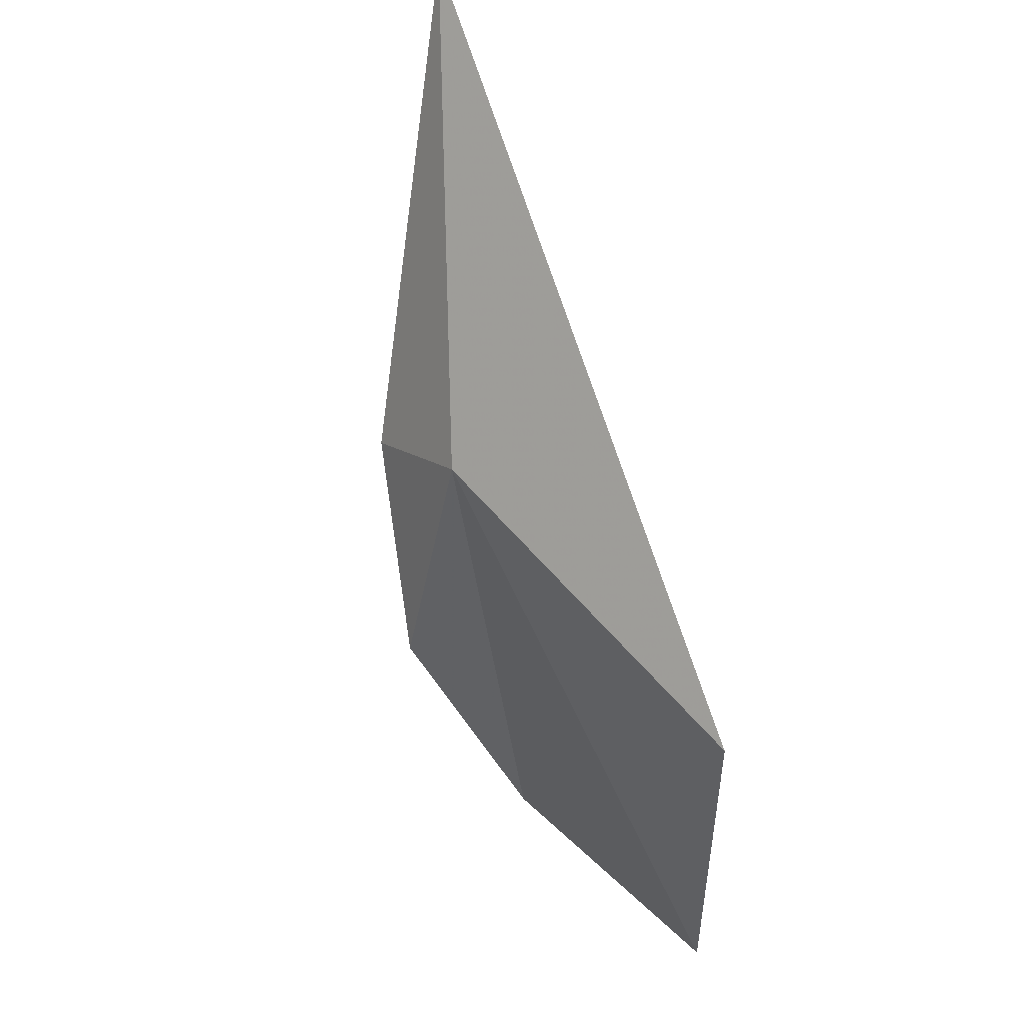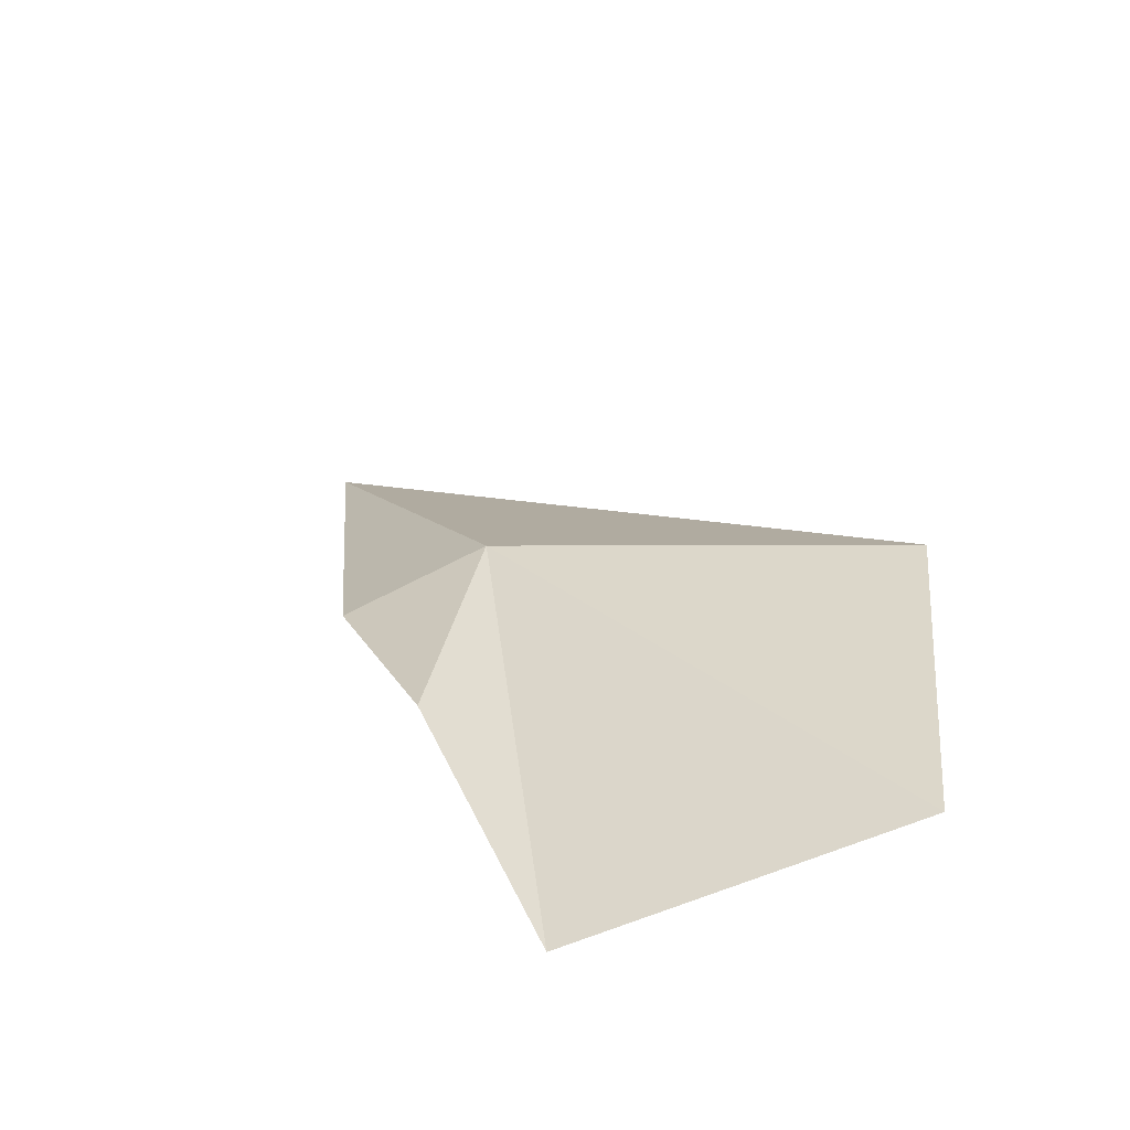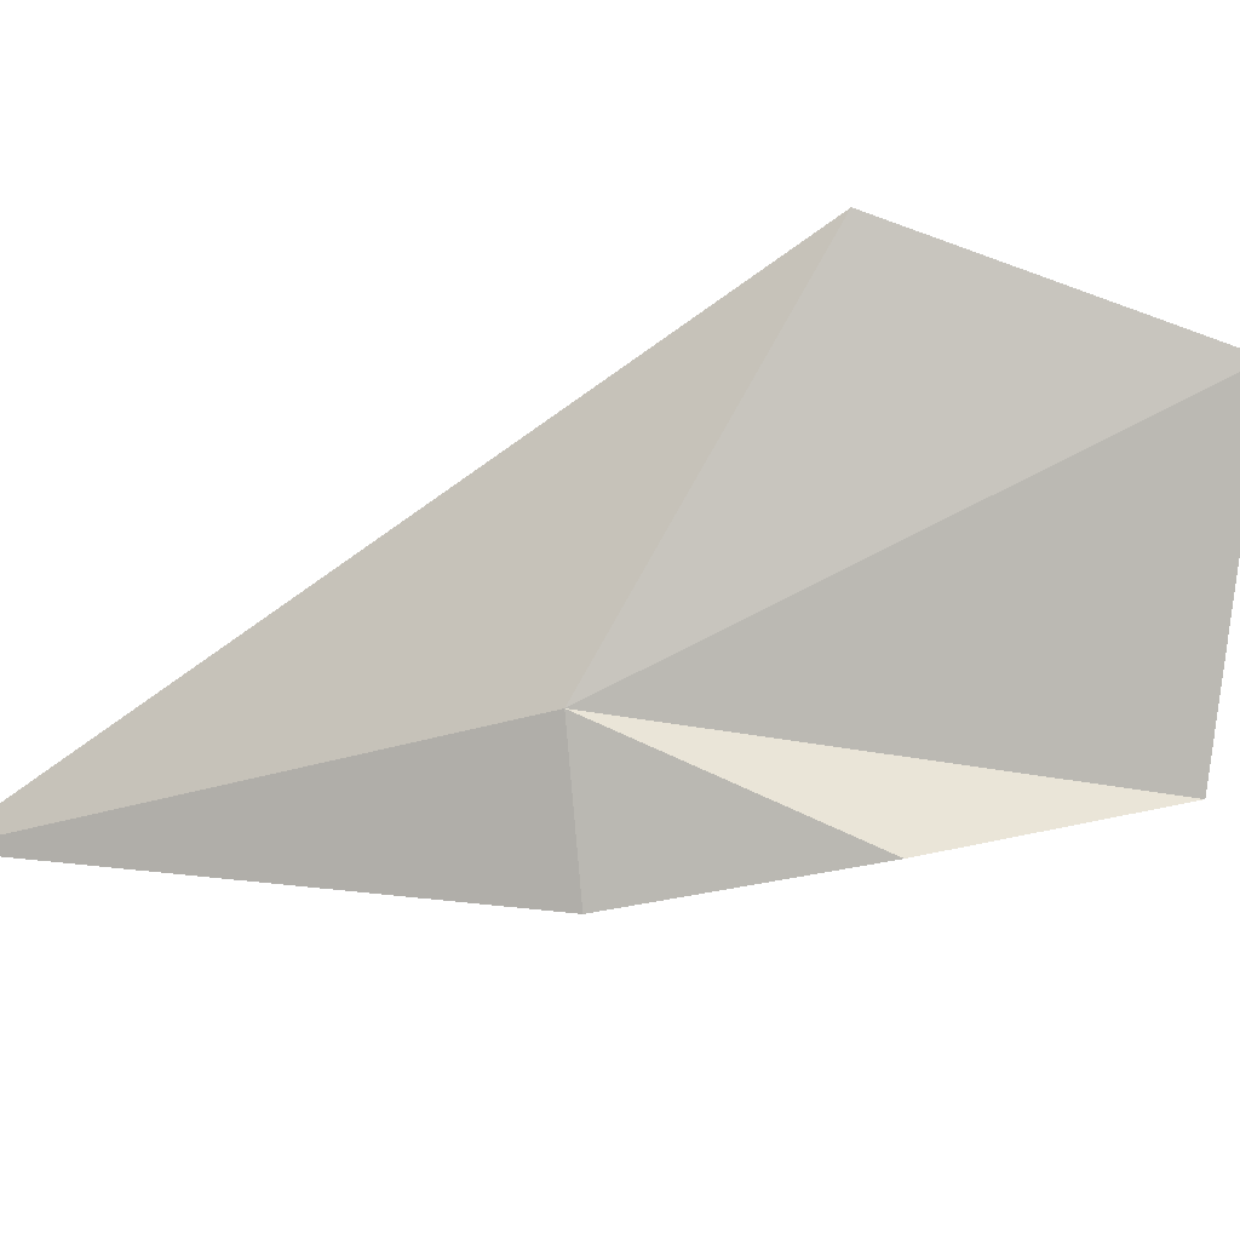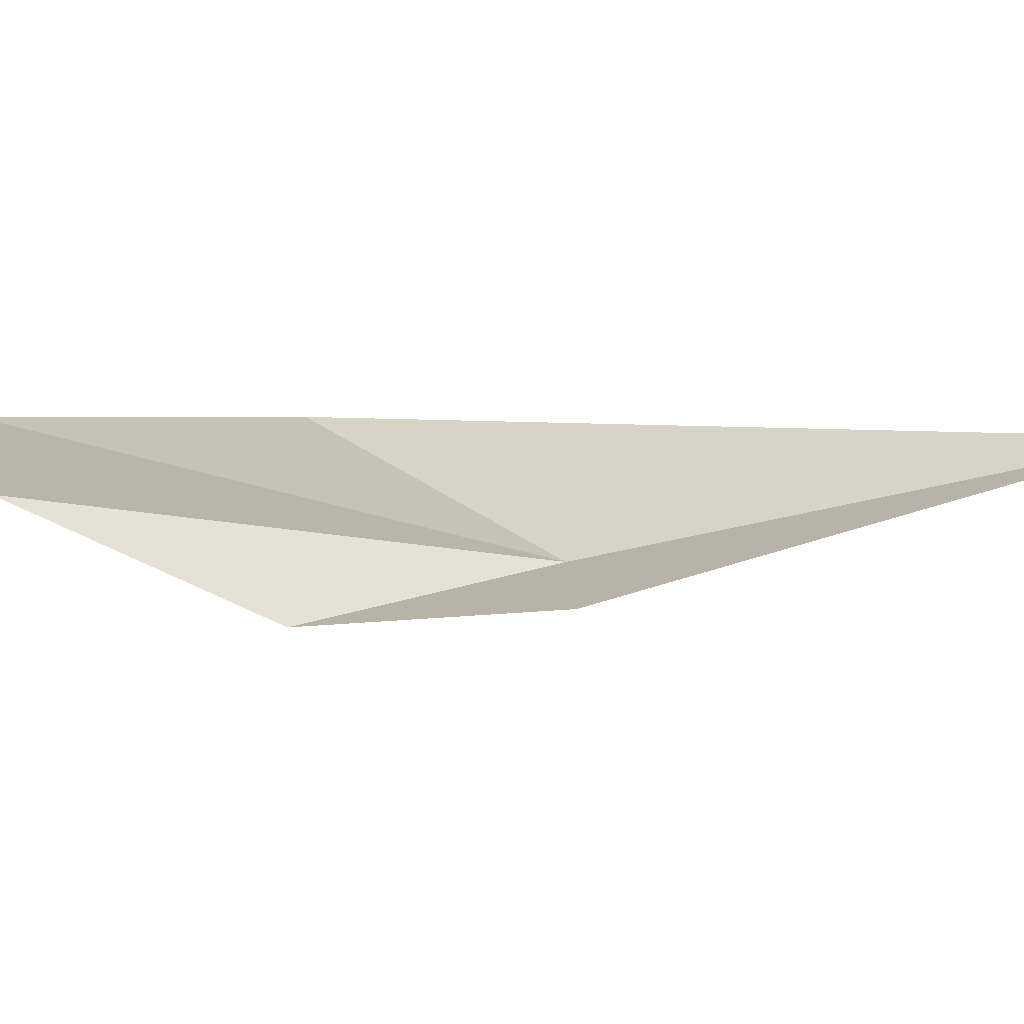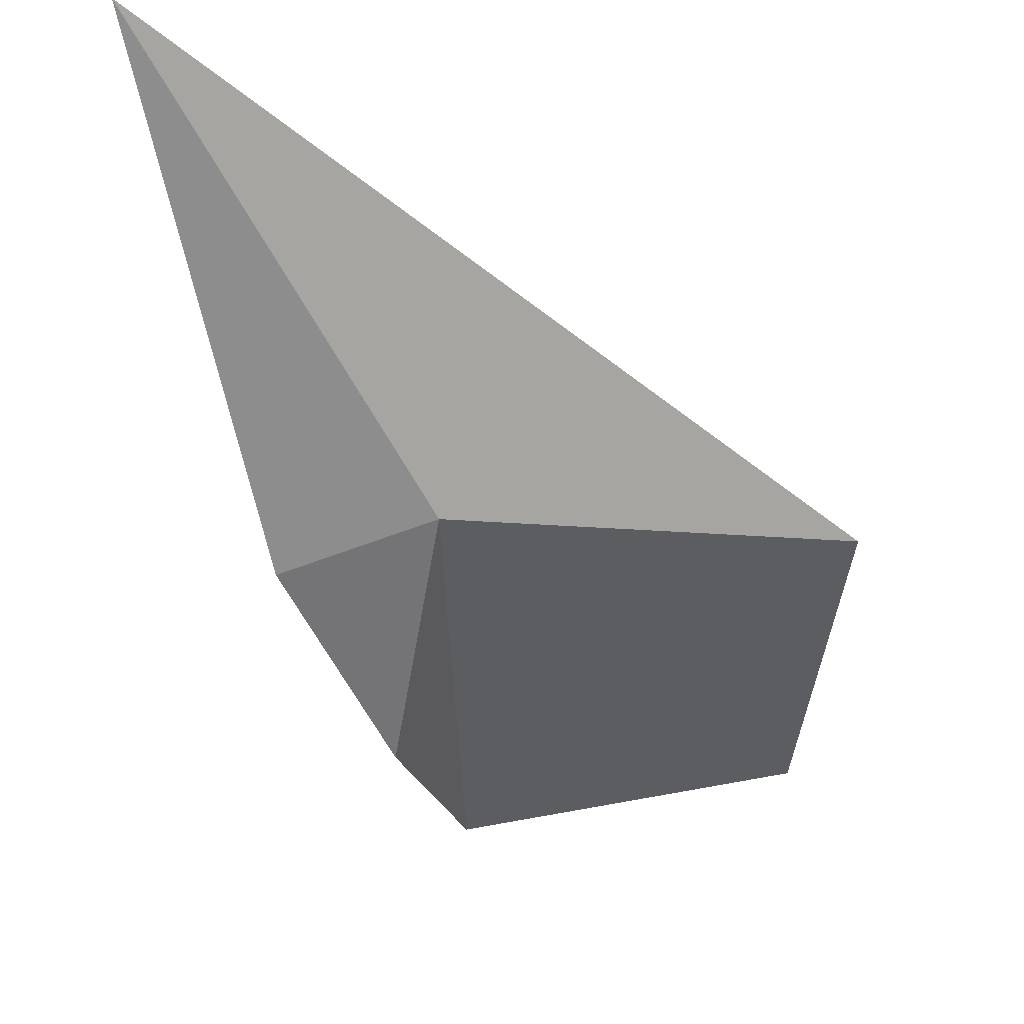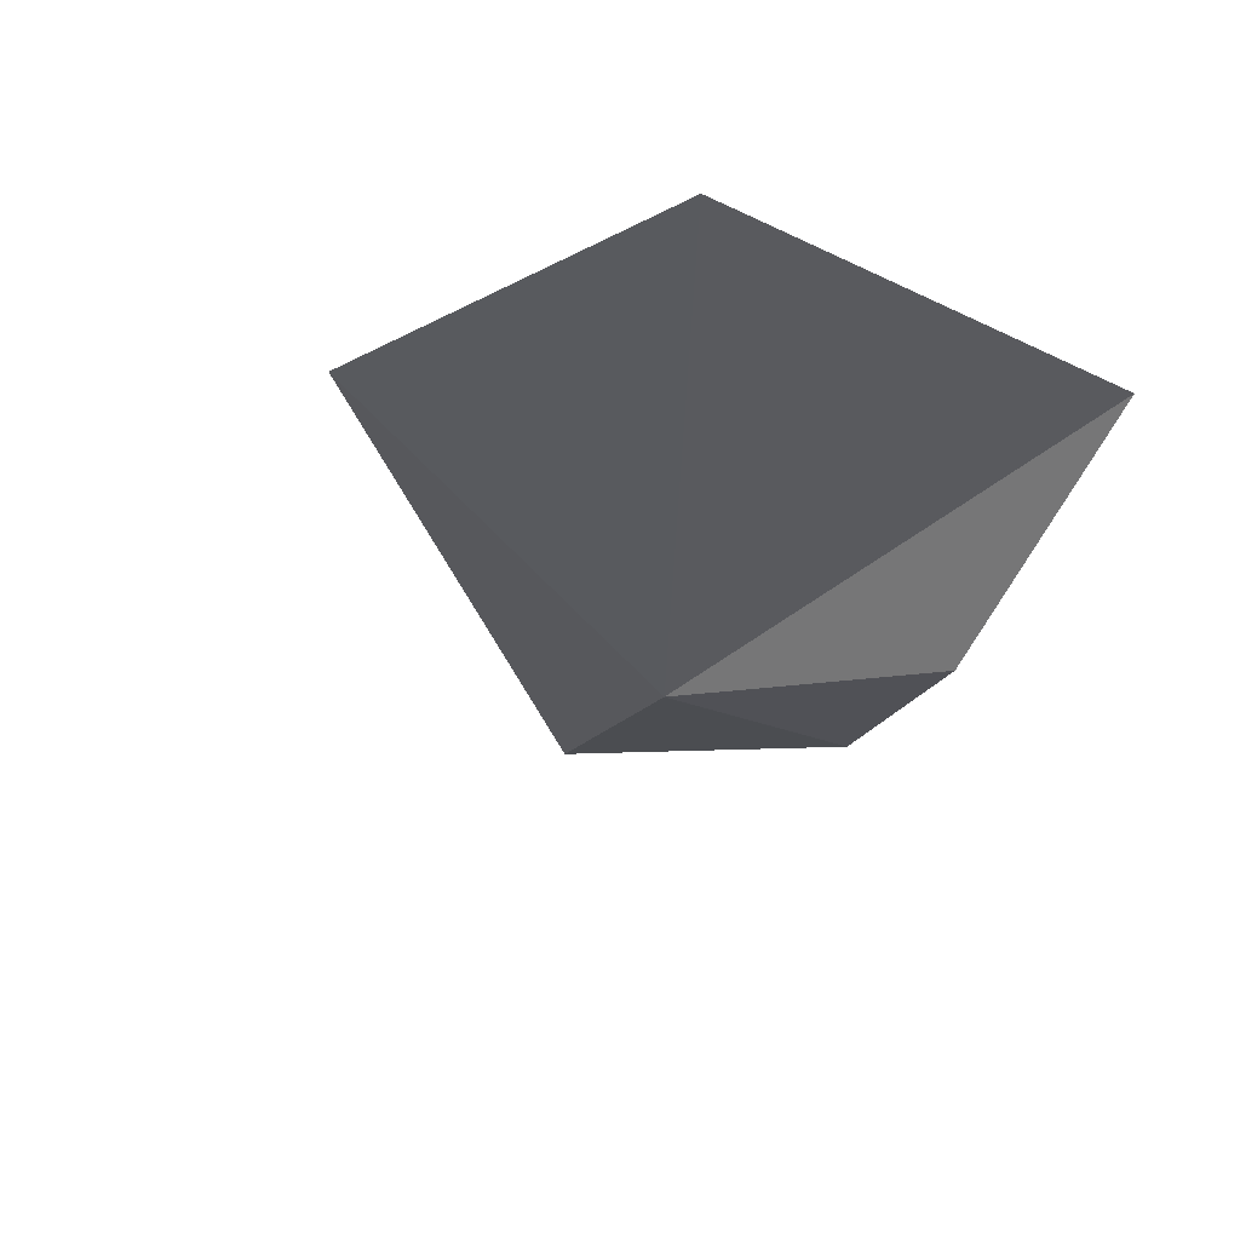
<metadata>
{"format":"obj","ext":"obj","renderer":"f3d","projection":"perspective","resolution":1024,"background":"white","views":[{"elev":37.4,"azim":64.1,"up":"+Z"},{"elev":-54.1,"azim":27.7,"up":"+Z"},{"elev":-75.8,"azim":75.7,"up":"+Y"},{"elev":5.0,"azim":-111.5,"up":"+Y"},{"elev":-48.2,"azim":-1.6,"up":"+Y"},{"elev":-19.9,"azim":139.8,"up":"+Y"}]}
</metadata>
<code>
v -7.328e+04 -6.907e+04 369.9
v -7.328e+04 -6.907e+04 365
v -7.328e+04 -6.907e+04 360.8
v -7.329e+04 -6.907e+04 369
v -7.328e+04 -6.907e+04 367.8
v -7.329e+04 -6.907e+04 378.1
v -7.328e+04 -6.907e+04 361.6
f 1 3 2
f 1 2 4
f 1 6 5
f 1 4 6
f 1 7 3
f 1 5 7

</code>
